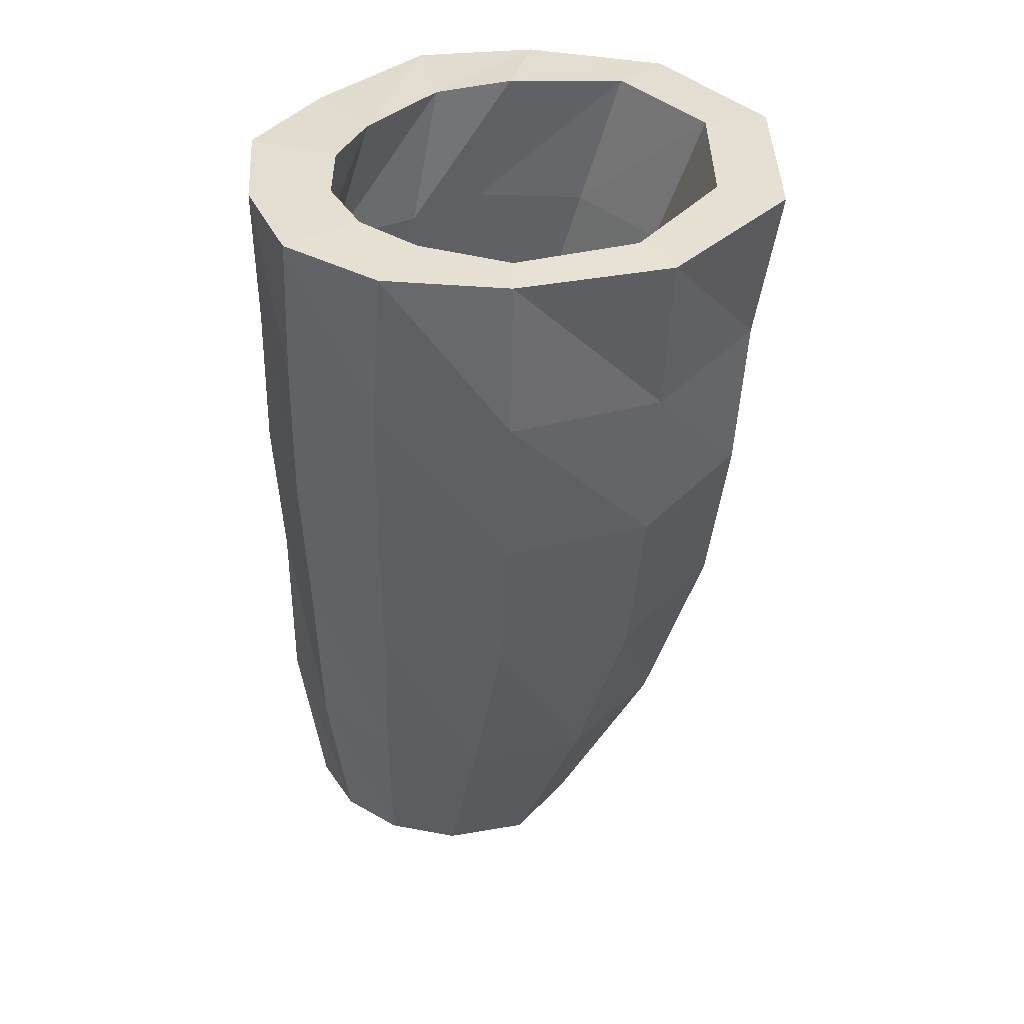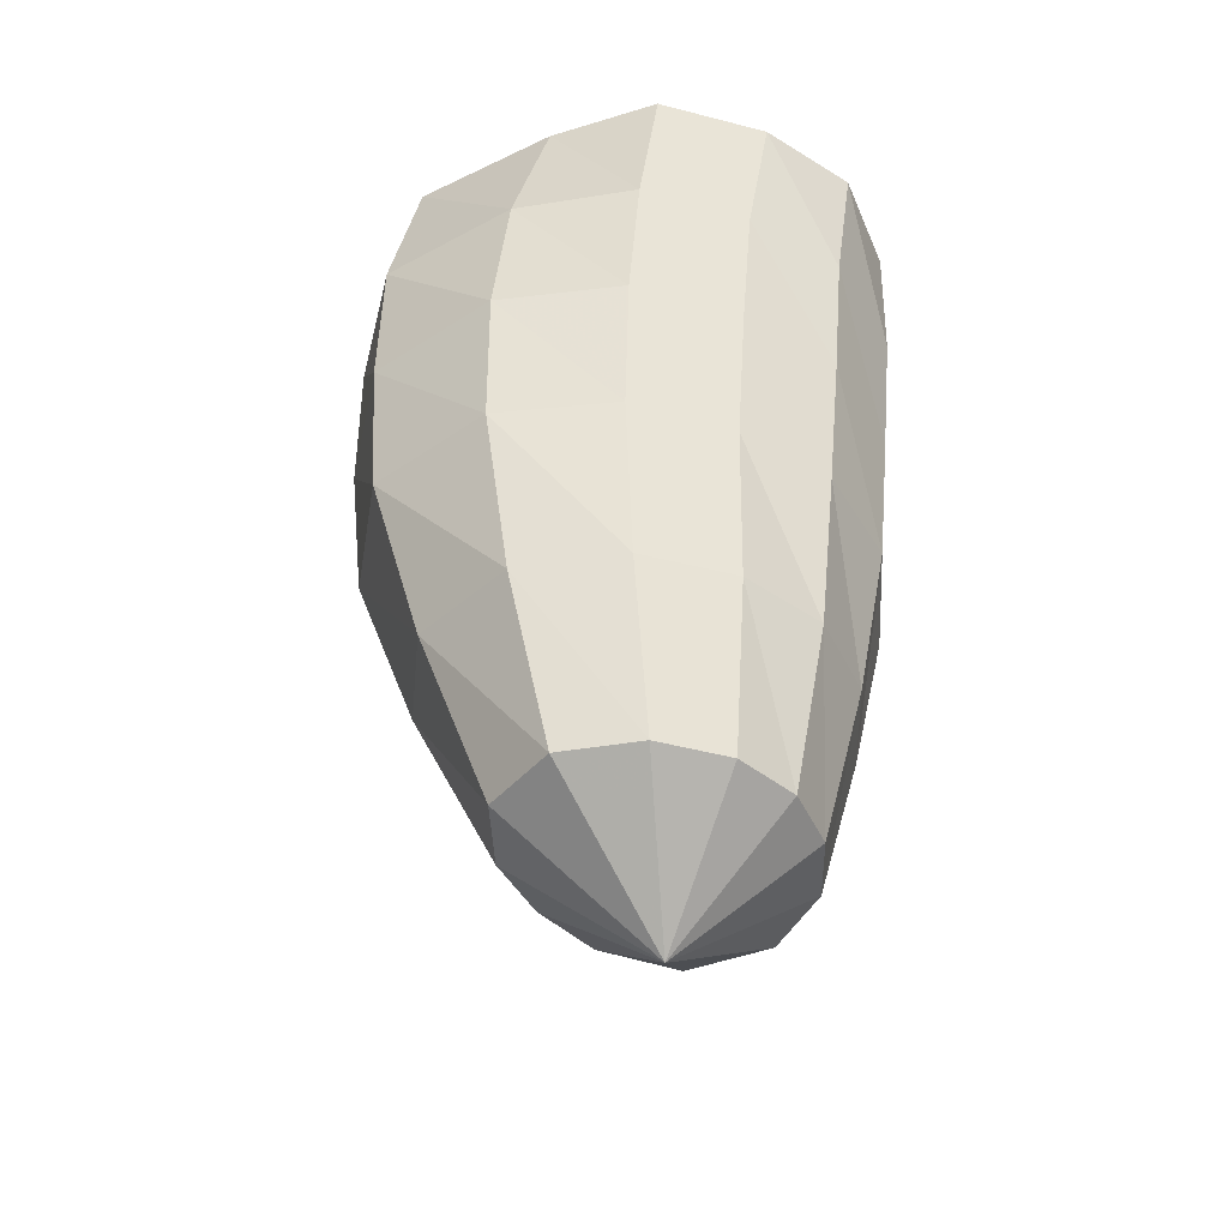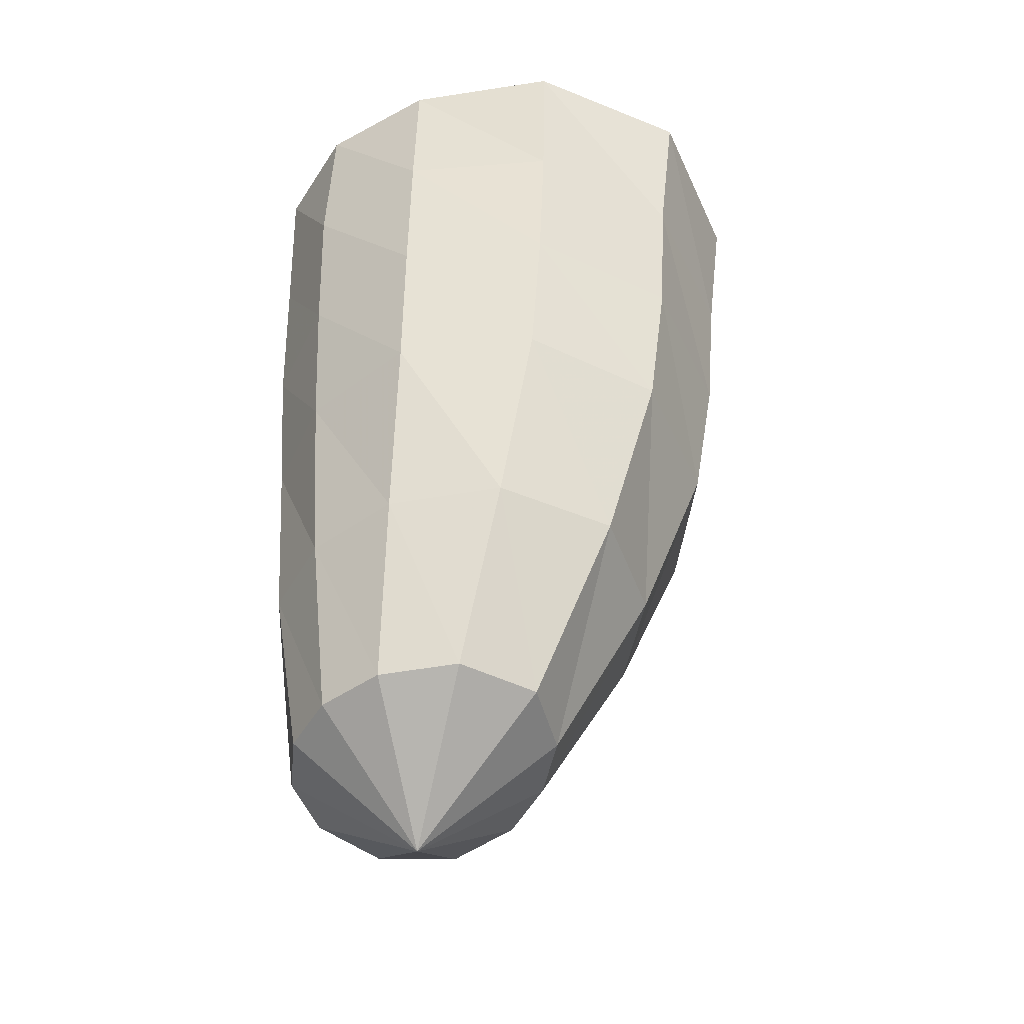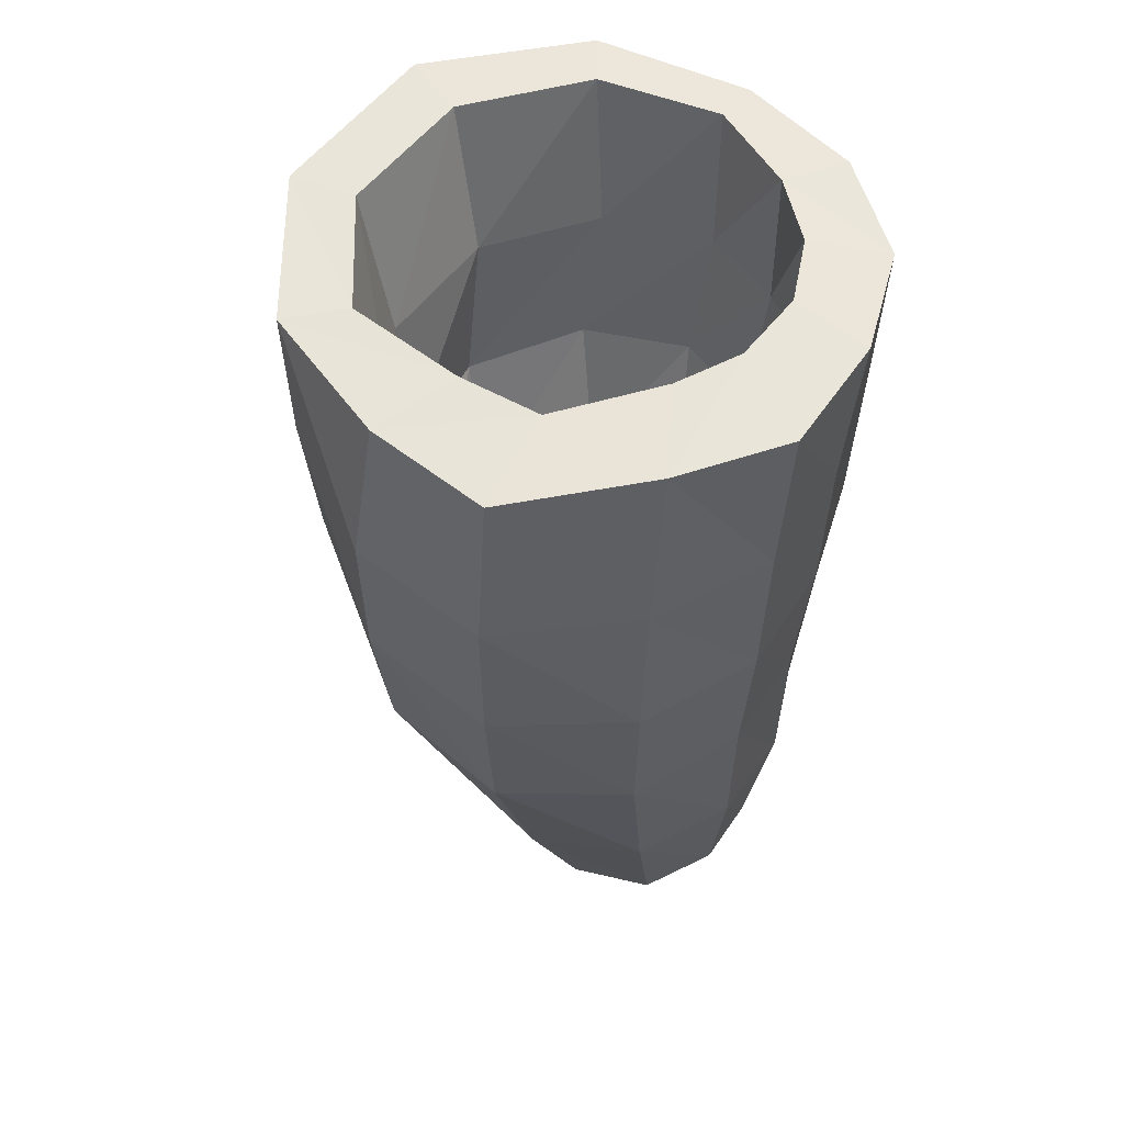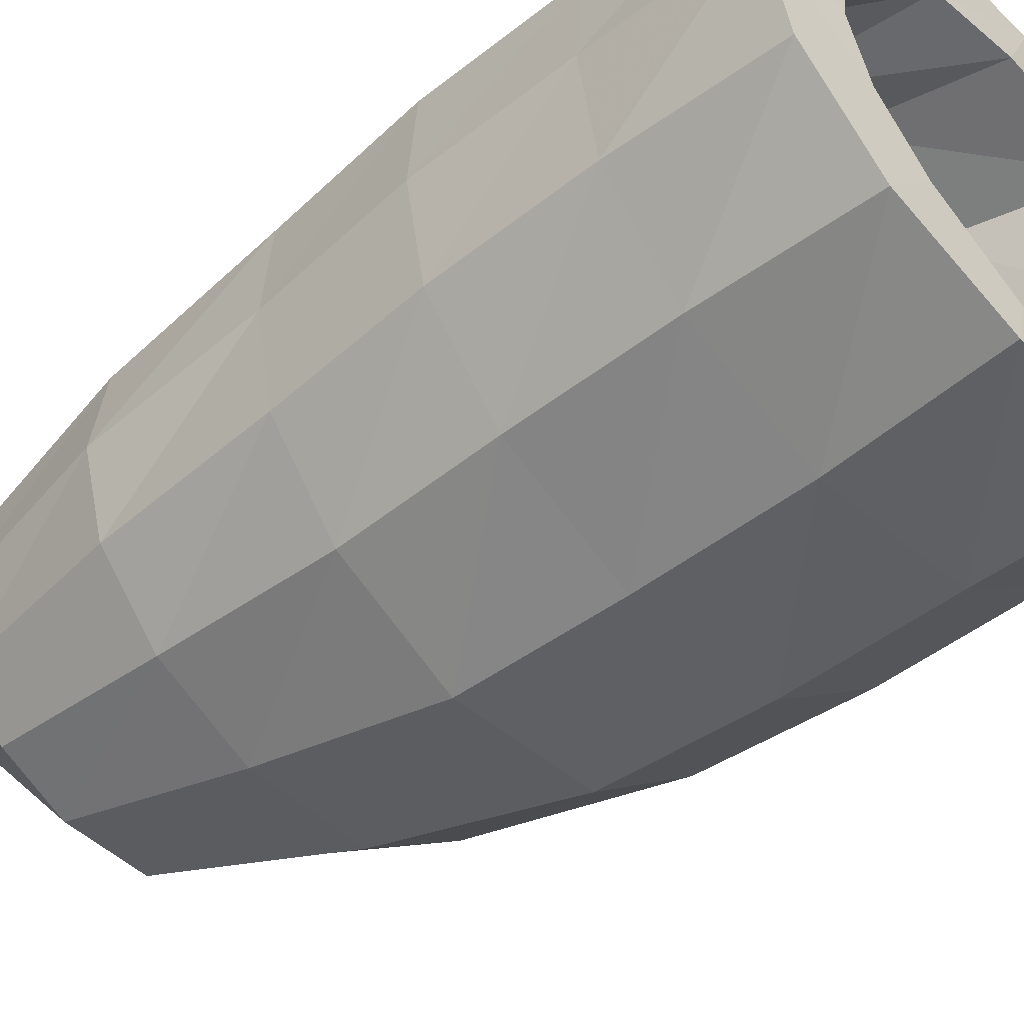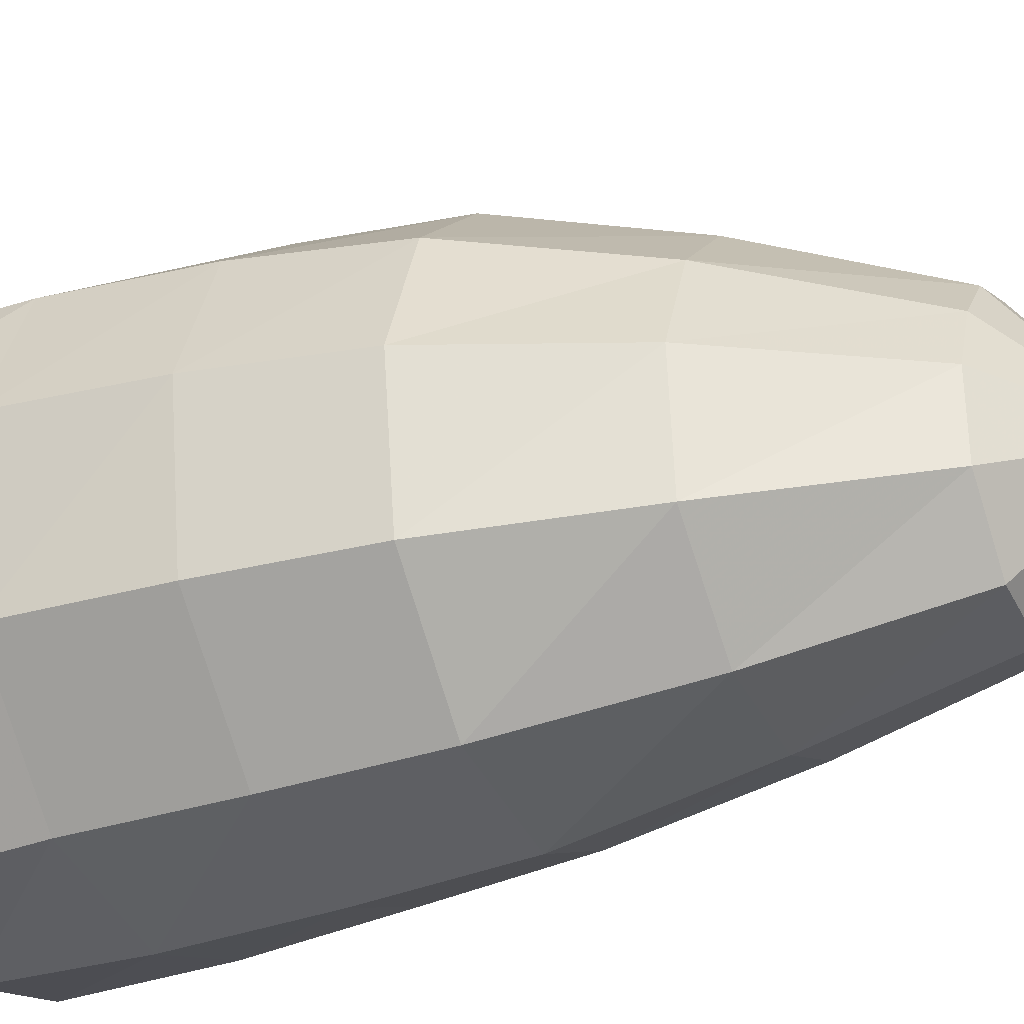
<metadata>
{"format":"obj","ext":"obj","renderer":"f3d","projection":"perspective","resolution":1024,"background":"white","views":[{"elev":37.3,"azim":169.8,"up":"+Y"},{"elev":-43.6,"azim":66.7,"up":"+Y"},{"elev":-46.7,"azim":-166.1,"up":"+Y"},{"elev":57.4,"azim":28.3,"up":"+Y"},{"elev":-51.3,"azim":133.2,"up":"+Z"},{"elev":-33.4,"azim":-66.2,"up":"+Z"}]}
</metadata>
<code>
v -0.7636 -0.8895 1.27
v -1.464 -0.8415 1.285
v -2.483 -0.8415 1.102
v -3.042 -0.8415 0.1247
v -2.839 -0.8415 -1.058
v -1.97 -0.8415 -1.876
v -0.8976 -0.8415 -2.009
v -0.18 -0.8415 -1.598
v 0.2389 -0.8415 -1.124
v 0.4146 -0.8415 -0.5463
v 0.3028 -0.8415 0.0911
v -0.03422 -0.8415 0.5915
v -0.5089 -2.158 1.201
v -1.182 -2.078 1.418
v -2.139 -2.078 1.192
v -2.666 -2.078 0.307
v -2.493 -2.078 -0.7678
v -1.73 -2.078 -1.552
v -0.7849 -2.078 -1.764
v -0.1024 -2.078 -1.454
v 0.4391 -2.078 -1.084
v 0.6156 -2.078 -0.467
v 0.6189 -2.078 0.1834
v 0.3 -2.078 0.8004
v -0.284 -3.394 1.335
v -0.9757 -3.313 1.604
v -1.827 -3.313 1.348
v -2.458 -3.313 0.6222
v -2.449 -3.313 -0.4448
v -1.76 -3.313 -1.287
v -0.846 -3.313 -1.56
v -0.1601 -3.313 -1.255
v 0.3963 -3.313 -0.956
v 0.6288 -3.313 -0.3868
v 0.7942 -3.313 0.2718
v 0.5449 -3.313 1.01
v -0.001691 -4.629 1.362
v -0.6047 -4.413 1.646
v -1.375 -4.413 1.463
v -2.036 -4.413 0.8487
v -2.113 -4.413 -0.1564
v -1.462 -4.413 -0.9209
v -0.6717 -4.413 -1.089
v -0.1588 -4.413 -0.8665
v 0.3622 -4.413 -0.7519
v 0.6437 -4.413 -0.2703
v 0.8095 -4.413 0.3454
v 0.6298 -4.413 1.038
v 0.2436 -5.473 1.373
v -0.383 -5.256 1.685
v -1.054 -5.256 1.458
v -1.597 -5.256 0.9163
v -1.811 -5.256 0.09291
v -1.424 -5.256 -0.6822
v -0.7344 -5.256 -0.9446
v -0.2012 -5.256 -0.7724
v 0.2968 -5.256 -0.6549
v 0.5877 -5.256 -0.2277
v 0.7619 -5.256 0.3436
v 0.6989 -5.256 1.023
v 0.4429 -6.316 1.287
v -0.1175 -6.1 1.621
v -0.597 -6.1 1.331
v -0.967 -6.1 1.007
v -1.303 -6.1 0.4996
v -1.343 -6.1 -0.2199
v -0.8901 -6.1 -0.6958
v -0.2636 -6.1 -0.4753
v 0.1366 -6.1 -0.3362
v 0.4344 -6.1 -0.06179
v 0.641 -6.1 0.3691
v 0.6712 -6.1 0.9585
v 0.3884 -6.737 0.5192
v -0.7476 -0.9261 2.166
v -1.798 -0.8747 1.997
v -2.943 -0.8658 1.449
v -3.622 -0.8648 0.1796
v -3.369 -0.8643 -1.334
v -2.182 -0.8602 -2.281
v -0.8299 -0.8581 -2.373
v 0.2029 -0.8669 -2.047
v 0.8973 -0.8734 -1.351
v 1.107 -0.8769 -0.4272
v 0.999 -0.883 0.5933
v 0.3059 -0.8873 1.339
v -0.6833 -2.268 2.446
v -1.898 -2.244 2.237
v -2.925 -2.232 1.455
v -3.458 -2.228 0.194
v -3.193 -2.226 -1.213
v -2.14 -2.225 -2.184
v -0.8114 -2.226 -2.389
v 0.2829 -2.231 -1.962
v 0.9249 -2.236 -1.15
v 1.084 -2.241 -0.2119
v 1.007 -2.247 0.784
v 0.3923 -2.256 1.708
v -0.6578 -3.607 2.477
v -1.887 -3.596 2.23
v -2.85 -3.587 1.394
v -3.347 -3.583 0.1651
v -3.113 -3.581 -1.204
v -2.08 -3.581 -2.142
v -0.7752 -3.582 -2.312
v 0.2835 -3.586 -1.825
v 0.9254 -3.591 -1.03
v 1.094 -3.595 -0.09555
v 1.019 -3.6 0.894
v 0.4374 -3.605 1.86
v -0.6468 -4.944 2.394
v -1.822 -4.939 2.107
v -2.69 -4.933 1.274
v -3.139 -4.929 0.1225
v -2.935 -4.927 -1.16
v -1.968 -4.927 -2.047
v -0.7335 -4.929 -2.191
v 0.2597 -4.933 -1.695
v 0.8562 -4.937 -0.9268
v 1.017 -4.94 -0.03932
v 0.9539 -4.943 0.9018
v 0.4152 -4.945 1.842
v -0.5211 -6.529 1.969
v -1.462 -6.527 1.669
v -2.137 -6.524 0.9872
v -2.545 -6.521 0.07126
v -2.437 -6.519 -1.014
v -1.587 -6.52 -1.712
v -0.5679 -6.522 -1.761
v 0.2457 -6.524 -1.389
v 0.795 -6.526 -0.7826
v 1.012 -6.528 -0.01058
v 0.9184 -6.529 0.8298
v 0.4026 -6.53 1.61
v -0.3712 -8.106 1.399
v -0.998 -8.105 1.095
v -1.403 -8.104 0.6117
v -1.676 -8.103 0.02356
v -1.665 -8.102 -0.7137
v -1.109 -8.102 -1.227
v -0.3899 -8.103 -1.257
v 0.1894 -8.104 -0.9988
v 0.5934 -8.105 -0.569
v 0.7933 -8.105 -0.007089
v 0.7311 -8.106 0.6326
v 0.3315 -8.106 1.217
v -0.4185 -9.047 0.01522
f 73 61 62
f 73 62 63
f 73 63 64
f 73 64 65
f 73 65 66
f 73 66 67
f 73 67 68
f 73 68 69
f 73 69 70
f 73 70 71
f 73 71 72
f 73 72 61
f 61 49 50
f 61 50 62
f 62 50 51
f 62 51 63
f 63 51 52
f 63 52 64
f 64 52 53
f 64 53 65
f 65 53 54
f 65 54 66
f 66 54 55
f 66 55 67
f 67 55 56
f 67 56 68
f 68 56 57
f 68 57 69
f 69 57 58
f 69 58 70
f 70 58 59
f 70 59 71
f 71 59 60
f 71 60 72
f 72 60 49
f 72 49 61
f 49 37 38
f 49 38 50
f 50 38 39
f 50 39 51
f 51 39 40
f 51 40 52
f 52 40 41
f 52 41 53
f 53 41 42
f 53 42 54
f 54 42 43
f 54 43 55
f 55 43 44
f 55 44 56
f 56 44 45
f 56 45 57
f 57 45 46
f 57 46 58
f 58 46 47
f 58 47 59
f 59 47 48
f 59 48 60
f 60 48 37
f 60 37 49
f 37 25 26
f 37 26 38
f 38 26 27
f 38 27 39
f 39 27 28
f 39 28 40
f 40 28 29
f 40 29 41
f 41 29 30
f 41 30 42
f 42 30 31
f 42 31 43
f 43 31 32
f 43 32 44
f 44 32 33
f 44 33 45
f 45 33 34
f 45 34 46
f 46 34 35
f 46 35 47
f 47 35 36
f 47 36 48
f 48 36 25
f 48 25 37
f 25 13 14
f 25 14 26
f 26 14 15
f 26 15 27
f 27 15 16
f 27 16 28
f 28 16 17
f 28 17 29
f 29 17 18
f 29 18 30
f 30 18 19
f 30 19 31
f 31 19 20
f 31 20 32
f 32 20 21
f 32 21 33
f 33 21 22
f 33 22 34
f 34 22 23
f 34 23 35
f 35 23 24
f 35 24 36
f 36 24 13
f 36 13 25
f 13 1 2
f 13 2 14
f 14 2 3
f 14 3 15
f 15 3 4
f 15 4 16
f 16 4 5
f 16 5 17
f 17 5 6
f 17 6 18
f 18 6 7
f 18 7 19
f 19 7 8
f 19 8 20
f 20 8 9
f 20 9 21
f 21 9 10
f 21 10 22
f 22 10 11
f 22 11 23
f 23 11 12
f 23 12 24
f 24 12 1
f 24 1 13
f 146 134 135
f 146 135 136
f 146 136 137
f 146 137 138
f 146 138 139
f 146 139 140
f 146 140 141
f 146 141 142
f 146 142 143
f 146 143 144
f 146 144 145
f 146 145 134
f 134 122 123
f 134 123 135
f 135 123 124
f 135 124 136
f 136 124 125
f 136 125 137
f 137 125 126
f 137 126 138
f 138 126 127
f 138 127 139
f 139 127 128
f 139 128 140
f 140 128 129
f 140 129 141
f 141 129 130
f 141 130 142
f 142 130 131
f 142 131 143
f 143 131 132
f 143 132 144
f 144 132 133
f 144 133 145
f 145 133 122
f 145 122 134
f 122 110 111
f 122 111 123
f 123 111 112
f 123 112 124
f 124 112 113
f 124 113 125
f 125 113 114
f 125 114 126
f 126 114 115
f 126 115 127
f 127 115 116
f 127 116 128
f 128 116 117
f 128 117 129
f 129 117 118
f 129 118 130
f 130 118 119
f 130 119 131
f 131 119 120
f 131 120 132
f 132 120 121
f 132 121 133
f 133 121 110
f 133 110 122
f 110 98 99
f 110 99 111
f 111 99 100
f 111 100 112
f 112 100 101
f 112 101 113
f 113 101 102
f 113 102 114
f 114 102 103
f 114 103 115
f 115 103 104
f 115 104 116
f 116 104 105
f 116 105 117
f 117 105 106
f 117 106 118
f 118 106 107
f 118 107 119
f 119 107 108
f 119 108 120
f 120 108 109
f 120 109 121
f 121 109 98
f 121 98 110
f 98 86 87
f 98 87 99
f 99 87 88
f 99 88 100
f 100 88 89
f 100 89 101
f 101 89 90
f 101 90 102
f 102 90 91
f 102 91 103
f 103 91 92
f 103 92 104
f 104 92 93
f 104 93 105
f 105 93 94
f 105 94 106
f 106 94 95
f 106 95 107
f 107 95 96
f 107 96 108
f 108 96 97
f 108 97 109
f 109 97 86
f 109 86 98
f 86 74 75
f 86 75 87
f 87 75 76
f 87 76 88
f 88 76 77
f 88 77 89
f 89 77 78
f 89 78 90
f 90 78 79
f 90 79 91
f 91 79 80
f 91 80 92
f 92 80 81
f 92 81 93
f 93 81 82
f 93 82 94
f 94 82 83
f 94 83 95
f 95 83 84
f 95 84 96
f 96 84 85
f 96 85 97
f 97 85 74
f 97 74 86
f 1 75 74
f 1 2 75
f 2 76 75
f 2 3 76
f 3 77 76
f 3 4 77
f 4 78 77
f 4 5 78
f 5 79 78
f 5 6 79
f 6 80 79
f 6 7 80
f 7 81 80
f 7 8 81
f 8 82 81
f 8 9 82
f 9 83 82
f 9 10 83
f 10 84 83
f 10 11 84
f 11 85 84
f 11 12 85
f 12 74 85
f 12 1 74

</code>
